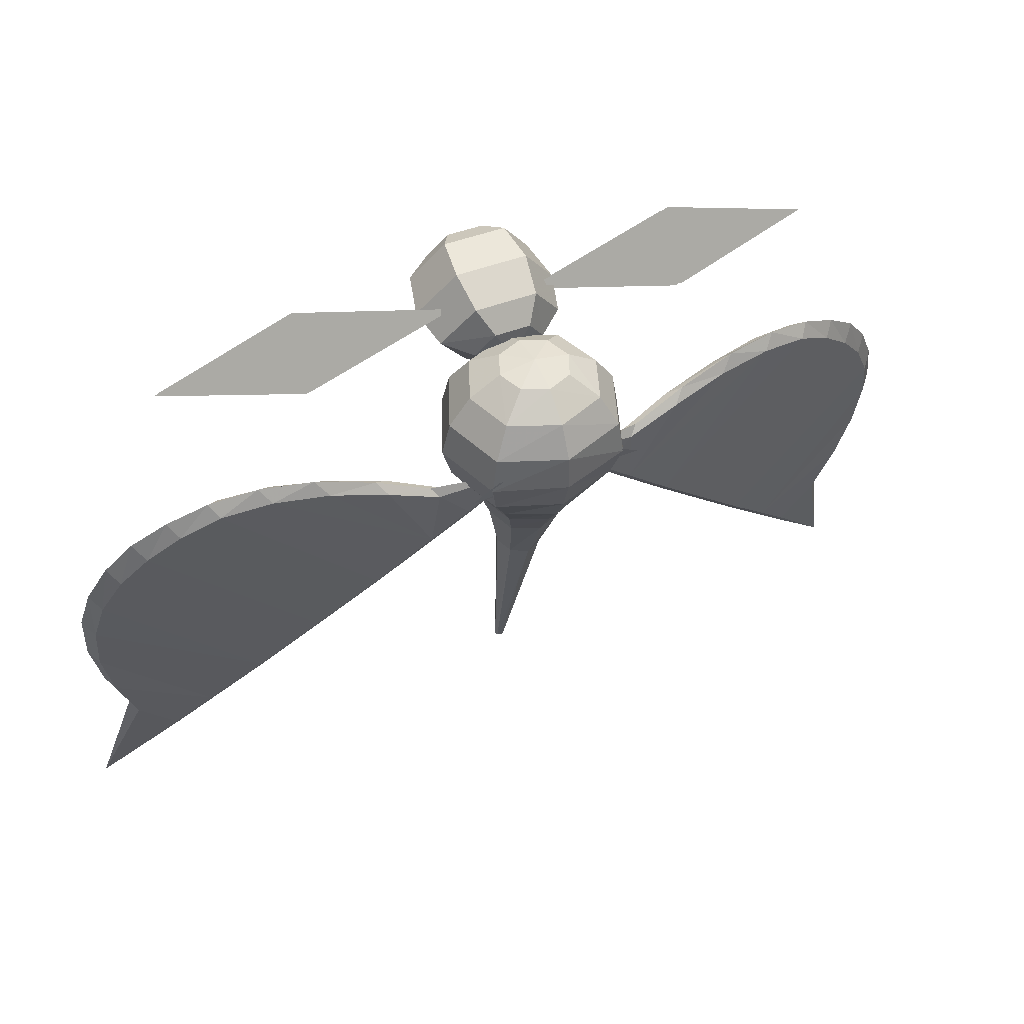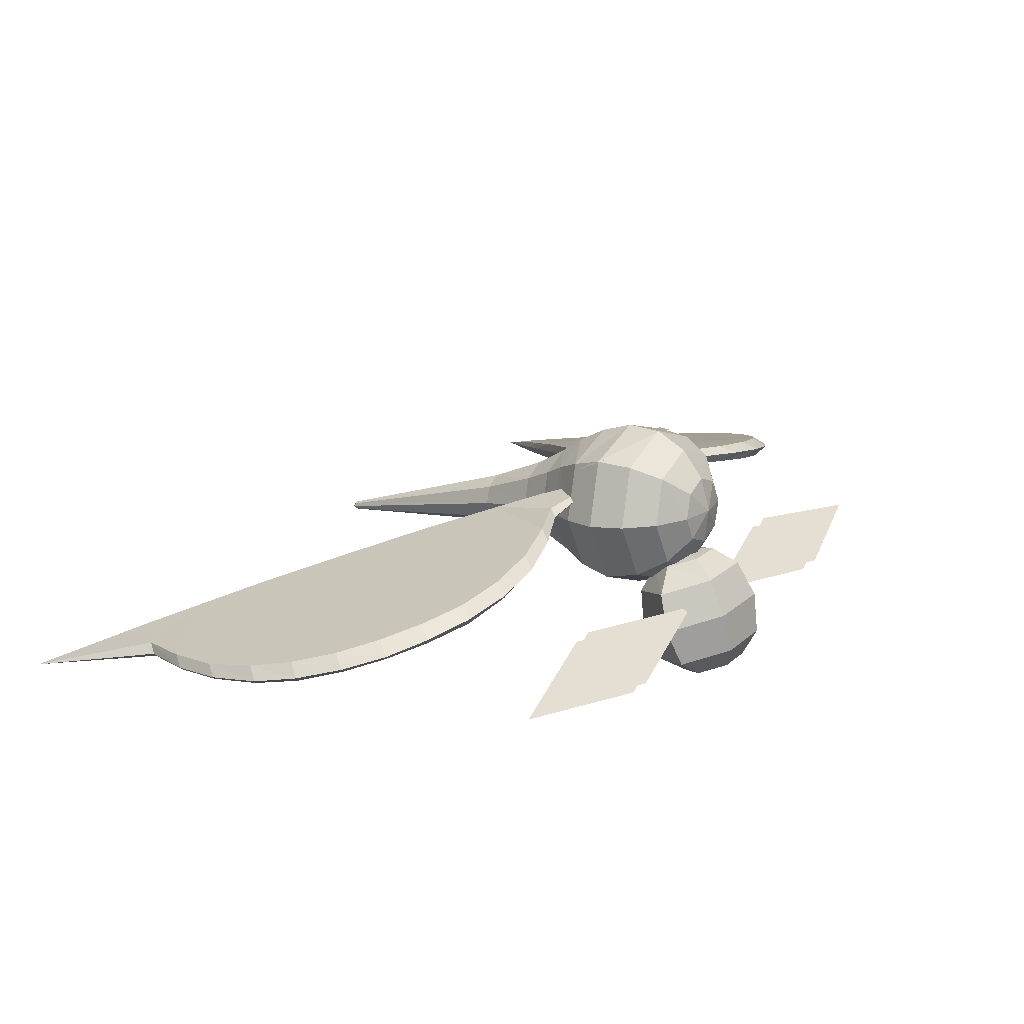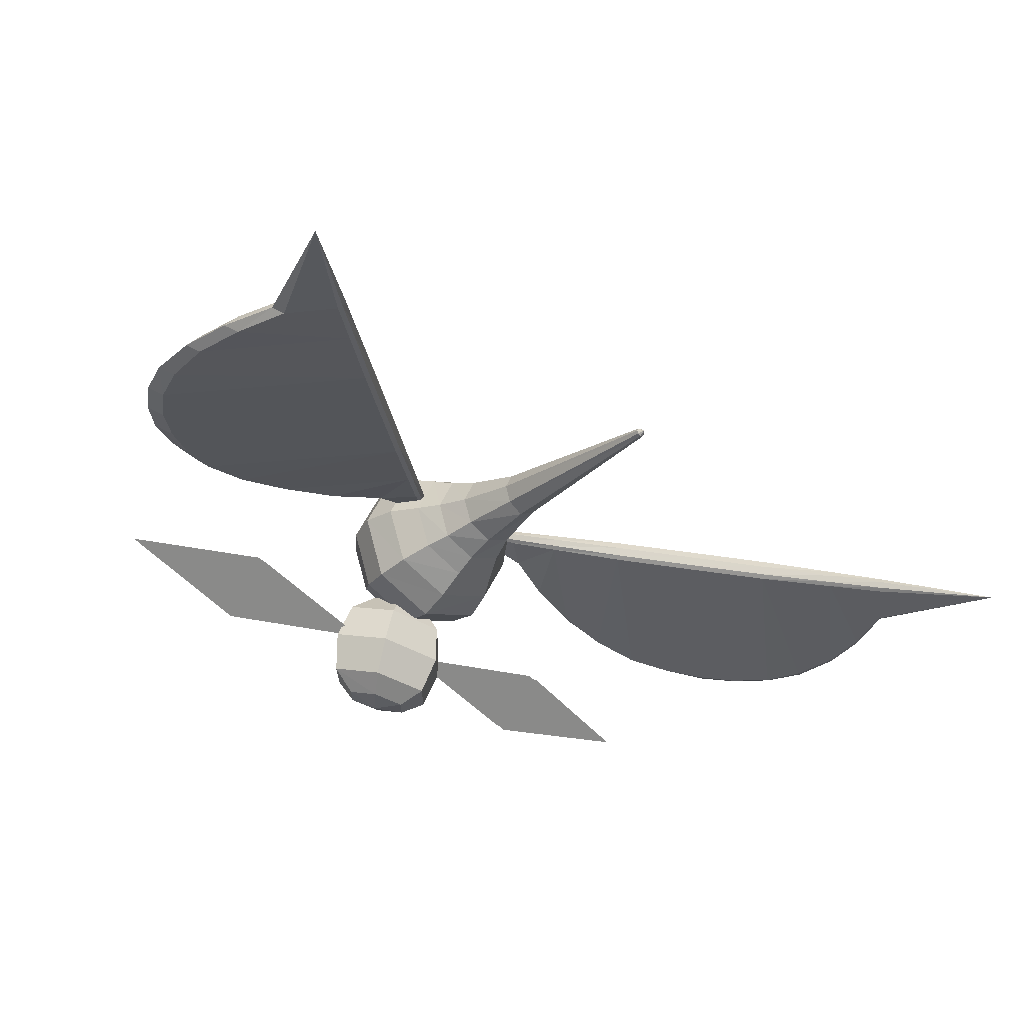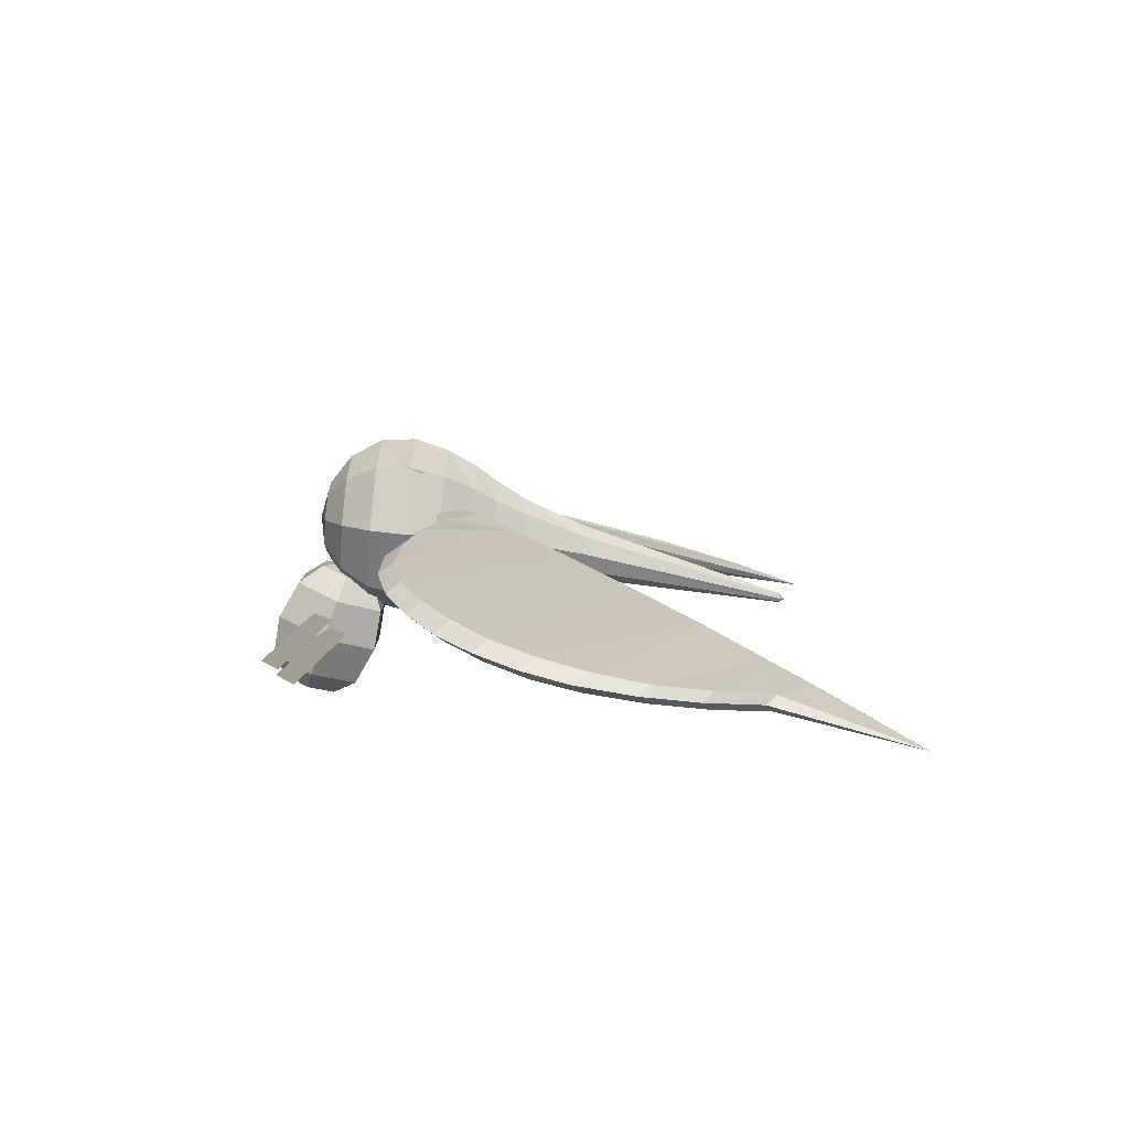
<metadata>
{"format":"obj","ext":"obj","renderer":"f3d","projection":"perspective","resolution":1024,"background":"white","views":[{"elev":45.0,"azim":155.5,"up":"+Z"},{"elev":20.0,"azim":-56.8,"up":"+Y"},{"elev":-39.2,"azim":142.4,"up":"+Y"},{"elev":8.2,"azim":89.3,"up":"+Y"}]}
</metadata>
<code>
o amemoth
v 2.174 -1.362 -0.8826
v 3.726 -1.15 -1.25
v 2.174 -0.9379 -1.617
v 0.4737 -1.15 -1.25
v 0.6615 0.684 -2.122
v 0.6931 0.684 -2.082
v 0.9709 0.596 -2.341
v 0.9593 0.596 -2.356
v -0.9593 0.596 -2.356
v -0.9709 0.596 -2.341
v -0.6931 0.684 -2.082
v -0.6615 0.684 -2.122
v -0.4737 -1 -1.1
v -2.174 -0.7879 -1.467
v -3.726 -1 -1.1
v -2.174 -1.212 -0.7326
v -0.4737 -1.15 -1.25
v -2.174 -0.9379 -1.617
v -3.726 -1.15 -1.25
v -2.174 -1.362 -0.8826
v 2.174 -1.212 -0.7326
v 3.726 -1 -1.1
v 2.174 -0.7879 -1.467
v 0.4737 -1 -1.1
v 0.1988 -1.952 -1.277
v 0.3975 -1.854 -1.007
v 0 -1.931 -0.9791
v 0.3442 -1.817 -1.536
v 0.6885 -1.651 -1.081
v 0.3975 -1.43 -1.756
v 0.795 -1.239 -1.231
v -0.1988 -1.952 -1.277
v -0.3442 -1.817 -1.536
v -0.3975 -1.43 -1.756
v -0.3975 -1.854 -1.007
v -0.6885 -1.651 -1.081
v -0.795 -1.239 -1.231
v -0.1988 -1.756 -0.7375
v -0.3442 -1.486 -0.6264
v -0.3975 -1.048 -0.7061
v 0.1988 -1.756 -0.7375
v 0.3442 -1.486 -0.6264
v 0.3975 -1.048 -0.7061
v 0.3442 -1.005 -1.831
v 0.6885 -0.8392 -1.377
v 0.1988 -0.7079 -1.741
v 0.3975 -0.6063 -1.461
v 0 -0.5062 -1.498
v -0.3442 -1.005 -1.831
v -0.1988 -0.7079 -1.741
v -0.6885 -0.8392 -1.377
v -0.3975 -0.6063 -1.461
v -0.3442 -0.6737 -0.922
v -0.1988 -0.5046 -1.182
v 0.3442 -0.6737 -0.922
v 0.1988 -0.5046 -1.182
v 1.114 -0.003559 -2.582
v 1.217 0.06052 -2.503
v 0.2556 0.25 -2.464
v 1.661 -0.09068 -2.341
v 2.275 -0.1769 -2.173
v 2.445 -0.08423 -2.039
v 1.805 0.000569 -2.231
v 2.864 -0.2913 -2.124
v 3.398 -0.4181 -2.218
v 3.531 -0.3067 -2.127
v 3.015 -0.1871 -2.012
v 3.816 -0.5413 -2.448
v 3.962 -0.4295 -2.344
v 0.7877 -0.0246 -2.9
v 1.166 -0.1865 -3.279
v 1.749 -0.4328 -3.861
v 3.858 -0.3178 -2.49
v 3.44 -0.1954 -2.26
v 2.903 -0.08303 -2.164
v 2.311 0.008456 -2.209
v 1.695 0.09181 -2.376
v 1.138 0.1246 -2.607
v 1.797 -0.1806 -3.909
v 1.205 0.01803 -3.318
v 0.82 0.1456 -2.932
v 0.7802 0.1239 -2.964
v 1.719 -0.4006 -3.903
v 1.136 -0.1603 -3.319
v 0.7562 -0.002811 -2.94
v 1.755 -0.2129 -3.939
v 1.165 -0.008147 -3.348
v 0.7468 0.06052 -2.973
v 1.129 -0.08423 -3.355
v 1.716 -0.3067 -3.942
v 4.171 -0.6657 -2.741
v 4.336 -0.5523 -2.618
v 4.47 -0.7869 -3.091
v 4.695 -0.9093 -3.514
v 4.841 -0.798 -3.41
v 4.624 -0.6752 -2.979
v 4.808 -1.013 -3.991
v 4.812 -1.113 -4.578
v 4.941 -1.02 -4.485
v 4.955 -0.9092 -3.883
v 4.683 -1.2 -5.175
v 4.471 -1.264 -5.767
v 4.578 -1.18 -5.691
v 4.81 -1.109 -5.082
v 4.963 -1.532 -7.16
v 2.397 -0.6808 -4.509
v 3.045 -0.9241 -5.158
v 3.637 -1.123 -5.749
v 4.062 -1.265 -6.175
v 4.503 -1.097 -5.798
v 4.717 -1.018 -5.209
v 4.847 -0.9302 -4.613
v 4.847 -0.8051 -4.031
v 4.737 -0.6866 -3.556
v 4.512 -0.5634 -3.133
v 4.213 -0.4389 -2.784
v 4.095 -1.095 -6.207
v 3.676 -0.9182 -5.788
v 3.093 -0.6718 -5.206
v 2.446 -0.4239 -4.558
v 4.031 -1.244 -6.214
v 3.606 -1.097 -5.79
v 3.016 -0.8918 -5.2
v 2.367 -0.6479 -4.551
v 4.055 -1.117 -6.238
v 3.635 -0.9444 -5.819
v 3.051 -0.7041 -5.235
v 2.404 -0.4568 -4.587
v 2.364 -0.5523 -4.591
v 3.012 -0.798 -5.239
v 4.021 -1.18 -6.248
v 3.599 -1.02 -5.826
v -0.2556 0.25 -2.464
v -1.217 0.06052 -2.503
v -1.114 -0.003559 -2.582
v -1.805 0.000569 -2.231
v -2.445 -0.08423 -2.039
v -2.275 -0.1769 -2.173
v -1.661 -0.09067 -2.341
v -3.015 -0.1871 -2.012
v -3.531 -0.3067 -2.127
v -3.398 -0.4181 -2.218
v -2.864 -0.2913 -2.124
v -3.962 -0.4295 -2.344
v -3.816 -0.5413 -2.448
v -0.7877 -0.0246 -2.9
v -1.166 -0.1865 -3.279
v -1.749 -0.4328 -3.861
v -3.858 -0.3178 -2.49
v -2.903 -0.08303 -2.164
v -3.44 -0.1954 -2.26
v -1.695 0.09181 -2.376
v -2.311 0.008456 -2.209
v -1.138 0.1246 -2.607
v -1.797 -0.1806 -3.909
v -1.205 0.01803 -3.318
v -0.82 0.1456 -2.932
v -0.7802 0.1239 -2.964
v -1.72 -0.4006 -3.903
v -1.136 -0.1603 -3.319
v -0.7562 -0.002811 -2.94
v -1.755 -0.2129 -3.939
v -1.165 -0.008147 -3.348
v -0.7468 0.06052 -2.973
v -1.129 -0.08423 -3.355
v -1.716 -0.3067 -3.942
v -4.336 -0.5523 -2.618
v -4.171 -0.6657 -2.741
v -4.624 -0.6752 -2.979
v -4.841 -0.798 -3.41
v -4.695 -0.9093 -3.514
v -4.47 -0.7869 -3.091
v -4.955 -0.9092 -3.883
v -4.941 -1.02 -4.485
v -4.812 -1.113 -4.578
v -4.808 -1.013 -3.991
v -4.81 -1.109 -5.082
v -4.578 -1.18 -5.691
v -4.471 -1.264 -5.767
v -4.683 -1.2 -5.175
v -4.963 -1.532 -7.16
v -2.397 -0.6808 -4.509
v -3.045 -0.9241 -5.158
v -3.637 -1.123 -5.749
v -4.062 -1.265 -6.175
v -4.503 -1.097 -5.798
v -4.717 -1.018 -5.209
v -4.847 -0.8051 -4.031
v -4.847 -0.9302 -4.613
v -4.512 -0.5634 -3.133
v -4.737 -0.6866 -3.556
v -4.213 -0.4389 -2.784
v -4.095 -1.095 -6.207
v -3.676 -0.9182 -5.788
v -3.093 -0.6718 -5.206
v -2.446 -0.4239 -4.558
v -4.031 -1.244 -6.214
v -3.606 -1.097 -5.79
v -3.016 -0.8918 -5.2
v -2.367 -0.6479 -4.551
v -4.055 -1.117 -6.238
v -3.635 -0.9444 -5.819
v -3.051 -0.7041 -5.235
v -2.404 -0.4568 -4.587
v -2.364 -0.5523 -4.591
v -3.012 -0.798 -5.239
v -4.021 -1.18 -6.248
v -3.599 -1.02 -5.826
v 0.2774 -0.239 -1.206
v 0.3923 0.03052 -1.23
v 0 0.03716 -1.154
v 0.5125 -0.4865 -1.402
v 0.7248 0.01163 -1.446
v 0.6696 -0.6674 -1.712
v 0.947 -0.01665 -1.769
v 0.7248 -0.7544 -2.088
v 1.025 -0.05 -2.15
v 0.6453 -0.7042 -2.462
v 0.9126 -0.08202 -2.516
v 0.4996 -0.6119 -2.796
v 0.7065 -0.1294 -2.838
v 0.3865 -0.5667 -3.061
v 0.2888 -0.526 -3.416
v 0.4085 -0.2334 -3.441
v 0.5467 -0.1651 -3.096
v 0 -0.3507 -1.196
v 0 -0.6928 -1.384
v 0 -0.937 -1.688
v 0 -1.046 -2.063
v 0 -0.9619 -2.439
v 0 -0.8196 -2.778
v 0 -0.7287 -3.046
v 0 -0.6673 -3.403
v -0.2774 -0.239 -1.206
v -0.5125 -0.4865 -1.402
v -0.6696 -0.6674 -1.712
v -0.7248 -0.7544 -2.088
v -0.6453 -0.7042 -2.462
v -0.4996 -0.6119 -2.796
v -0.3865 -0.5667 -3.061
v -0.2888 -0.526 -3.416
v -0.3922 0.03052 -1.23
v -0.7248 0.01163 -1.446
v -0.947 -0.01665 -1.769
v -1.025 -0.05 -2.15
v -0.9126 -0.08202 -2.516
v -0.7065 -0.1294 -2.838
v -0.5467 -0.1651 -3.096
v -0.4085 -0.2334 -3.441
v -0.2774 0.3001 -1.253
v -0.5342 0.5097 -1.489
v -0.698 0.6341 -1.826
v -0.7555 0.6544 -2.212
v -0.6726 0.5401 -2.57
v -0.4996 0.3912 -2.884
v -0.3865 0.2486 -3.132
v -0.2888 0.08294 -3.469
v 0 0.4117 -1.263
v 0 0.716 -1.507
v 0 0.888 -1.848
v 0 0.899 -2.233
v 0 0.7743 -2.591
v 0 0.5989 -2.902
v 0 0.4179 -3.147
v 0 0.2087 -3.48
v 0.2774 0.3001 -1.253
v 0.5342 0.5097 -1.489
v 0.698 0.6341 -1.826
v 0.7555 0.6544 -2.212
v 0.6726 0.5401 -2.57
v 0.4996 0.3912 -2.884
v 0.3865 0.2486 -3.132
v 0.2888 0.08294 -3.469
v 0.03705 -0.9491 -6.332
v 0 -0.9265 -6.393
v 0.0524 -0.9141 -6.335
v 0 -0.9636 -6.33
v -0.03705 -0.9491 -6.332
v -0.0524 -0.9141 -6.335
v -0.03705 -0.8791 -6.338
v 0 -0.8646 -6.339
v 0.03705 -0.8791 -6.338
v -0.252 -0.3723 -4.098
v -0.1782 -0.1839 -4.115
v 0.1782 -0.1839 -4.115
v 0.252 -0.3723 -4.098
v 0 -0.08401 -4.123
v 0.1782 -0.5685 -4.081
v 0 -0.6766 -4.072
v -0.1782 -0.5685 -4.081
f 2 3 4
f 1 2 4
f 14 15 16
f 13 14 16
f 18 19 20
f 17 18 20
f 22 23 24
f 21 22 24
f 12 6 8
f 10 12 8
f 29 25 28
f 29 26 25
f 42 26 29
f 42 41 26
f 39 41 42
f 39 38 41
f 36 38 39
f 36 35 38
f 33 35 36
f 33 32 35
f 28 32 33
f 28 25 32
f 47 44 46
f 47 45 44
f 56 45 47
f 56 55 45
f 54 55 56
f 54 53 55
f 52 53 54
f 52 51 53
f 50 51 52
f 50 49 51
f 46 49 50
f 46 44 49
f 40 36 39
f 40 37 36
f 53 37 40
f 53 51 37
f 43 39 42
f 43 40 39
f 55 40 43
f 55 53 40
f 31 42 29
f 31 43 42
f 45 43 31
f 45 55 43
f 212 210 209
f 212 213 210
f 214 213 212
f 214 215 213
f 216 215 214
f 216 217 215
f 218 217 216
f 218 219 217
f 220 219 218
f 220 221 219
f 222 221 220
f 222 225 221
f 223 225 222
f 223 224 225
f 288 224 223
f 288 286 224
f 274 286 288
f 274 276 286
f 227 209 226
f 227 212 209
f 228 212 227
f 228 214 212
f 229 214 228
f 229 216 214
f 230 216 229
f 230 218 216
f 231 218 230
f 231 220 218
f 232 220 231
f 232 222 220
f 233 222 232
f 233 223 222
f 289 223 233
f 289 288 223
f 277 288 289
f 277 274 288
f 234 227 226
f 234 235 227
f 242 235 234
f 242 243 235
f 237 228 236
f 237 229 228
f 238 229 237
f 238 230 229
f 239 230 238
f 239 231 230
f 240 231 239
f 240 232 231
f 241 232 240
f 241 233 232
f 290 233 241
f 290 289 233
f 278 289 290
f 278 277 289
f 245 236 244
f 245 237 236
f 246 237 245
f 246 238 237
f 247 238 246
f 247 239 238
f 248 239 247
f 248 240 239
f 249 240 248
f 249 241 240
f 283 241 249
f 283 290 241
f 279 290 283
f 279 278 290
f 255 246 254
f 255 247 246
f 256 247 255
f 256 248 247
f 257 248 256
f 257 249 248
f 284 249 257
f 284 283 249
f 280 283 284
f 280 279 283
f 263 254 262
f 263 255 254
f 264 255 263
f 264 256 255
f 265 256 264
f 265 257 256
f 287 257 265
f 287 284 257
f 281 284 287
f 281 280 284
f 271 262 270
f 271 263 262
f 272 263 271
f 272 264 263
f 273 264 272
f 273 265 264
f 285 265 273
f 285 287 265
f 282 287 285
f 282 281 287
f 221 270 219
f 221 271 270
f 225 271 221
f 225 272 271
f 224 272 225
f 224 273 272
f 286 273 224
f 286 285 273
f 276 285 286
f 276 282 285
f 244 235 243
f 244 236 235
f 227 235 236
f 236 228 227
f 26 27 25
f 26 41 27
f 38 27 41
f 38 35 27
f 32 27 35
f 32 25 27
f 46 48 47
f 46 50 48
f 52 48 50
f 52 54 48
f 56 48 54
f 56 47 48
f 210 211 209
f 210 266 211
f 258 211 266
f 258 250 211
f 242 211 250
f 242 234 211
f 226 211 234
f 226 209 211
f 275 276 274
f 275 282 276
f 281 282 275
f 275 280 281
f 279 280 275
f 275 278 279
f 277 278 275
f 275 274 277
f 30 29 28
f 30 31 29
f 44 31 30
f 44 45 31
f 34 28 33
f 34 30 28
f 49 30 34
f 49 44 30
f 37 33 36
f 37 34 33
f 51 34 37
f 51 49 34
f 58 59 57
f 58 78 59
f 81 59 78
f 81 82 59
f 88 59 82
f 88 85 59
f 70 59 85
f 70 57 59
f 102 105 103
f 102 109 105
f 121 105 109
f 121 131 105
f 125 105 131
f 125 117 105
f 110 105 117
f 110 103 105
f 135 133 134
f 135 146 133
f 161 133 146
f 161 164 133
f 158 133 164
f 158 157 133
f 154 133 157
f 154 134 133
f 178 181 179
f 178 186 181
f 193 181 186
f 193 201 181
f 207 181 201
f 207 197 181
f 185 181 197
f 185 179 181
f 62 60 61
f 62 63 60
f 76 63 62
f 76 77 63
f 66 64 65
f 66 67 64
f 74 67 66
f 74 75 67
f 92 68 91
f 92 69 68
f 116 69 92
f 116 73 69
f 95 93 94
f 95 96 93
f 114 96 95
f 114 115 96
f 99 97 98
f 99 100 97
f 112 100 99
f 112 113 100
f 103 101 102
f 103 104 101
f 110 104 103
f 110 111 104
f 108 121 109
f 108 122 121
f 107 122 108
f 107 123 122
f 106 123 107
f 106 124 123
f 72 124 106
f 72 83 124
f 71 83 72
f 71 84 83
f 70 84 71
f 70 85 84
f 125 118 117
f 125 126 118
f 131 126 125
f 131 132 126
f 121 132 131
f 121 122 132
f 126 119 118
f 126 127 119
f 132 127 126
f 132 130 127
f 122 130 132
f 122 123 130
f 127 120 119
f 127 128 120
f 130 128 127
f 130 129 128
f 123 129 130
f 123 124 129
f 128 79 120
f 128 86 79
f 129 86 128
f 129 90 86
f 124 90 129
f 124 83 90
f 86 80 79
f 86 87 80
f 90 87 86
f 90 89 87
f 83 89 90
f 83 84 89
f 88 84 85
f 88 89 84
f 82 89 88
f 82 87 89
f 81 87 82
f 81 80 87
f 95 113 114
f 95 100 113
f 94 100 95
f 94 97 100
f 67 61 64
f 67 62 61
f 75 62 67
f 75 76 62
f 63 57 60
f 63 58 57
f 77 58 63
f 77 78 58
f 104 98 101
f 104 99 98
f 111 99 104
f 111 112 99
f 66 73 74
f 66 69 73
f 65 69 66
f 65 68 69
f 96 91 93
f 96 92 91
f 115 92 96
f 115 116 92
f 139 137 138
f 139 136 137
f 135 136 139
f 135 134 136
f 143 141 142
f 143 140 141
f 138 140 143
f 138 137 140
f 145 167 168
f 145 144 167
f 142 144 145
f 142 141 144
f 172 170 171
f 172 169 170
f 168 169 172
f 168 167 169
f 176 174 175
f 176 173 174
f 171 173 176
f 171 170 173
f 180 178 179
f 180 177 178
f 175 177 180
f 175 174 177
f 177 186 178
f 177 187 186
f 174 187 177
f 174 189 187
f 173 189 174
f 173 188 189
f 170 188 173
f 170 191 188
f 169 191 170
f 169 190 191
f 167 190 169
f 167 192 190
f 144 192 167
f 144 149 192
f 141 149 144
f 141 151 149
f 140 151 141
f 140 150 151
f 137 150 140
f 137 153 150
f 136 153 137
f 136 152 153
f 134 152 136
f 134 154 152
f 197 184 185
f 197 198 184
f 207 198 197
f 207 208 198
f 201 208 207
f 201 202 208
f 193 202 201
f 193 194 202
f 198 183 184
f 198 199 183
f 208 199 198
f 208 206 199
f 202 206 208
f 202 203 206
f 194 203 202
f 194 195 203
f 199 182 183
f 199 200 182
f 206 200 199
f 206 205 200
f 203 205 206
f 203 204 205
f 195 204 203
f 195 196 204
f 200 148 182
f 200 159 148
f 205 159 200
f 205 166 159
f 204 166 205
f 204 162 166
f 196 162 204
f 196 155 162
f 159 147 148
f 159 160 147
f 166 160 159
f 166 165 160
f 162 165 166
f 162 163 165
f 155 163 162
f 155 156 163
f 160 146 147
f 160 161 146
f 165 161 160
f 165 164 161
f 163 164 165
f 163 158 164
f 156 158 163
f 156 157 158
f 102 108 109
f 102 101 108
f 98 108 101
f 98 97 108
f 107 108 97
f 97 94 107
f 93 107 94
f 93 106 107
f 91 106 93
f 91 68 106
f 72 106 68
f 68 65 72
f 64 72 65
f 64 71 72
f 61 71 64
f 61 60 71
f 57 71 60
f 57 70 71
f 78 80 81
f 78 77 80
f 76 80 77
f 76 75 80
f 79 80 75
f 75 74 79
f 73 79 74
f 73 120 79
f 116 120 73
f 116 115 120
f 119 120 115
f 115 114 119
f 113 119 114
f 113 118 119
f 112 118 113
f 112 111 118
f 110 118 111
f 110 117 118
f 184 179 185
f 184 180 179
f 175 180 184
f 184 176 175
f 183 176 184
f 183 171 176
f 172 171 183
f 183 182 172
f 168 172 182
f 182 145 168
f 148 145 182
f 148 142 145
f 143 142 148
f 148 147 143
f 138 143 147
f 147 139 138
f 135 139 147
f 147 146 135
f 186 194 193
f 186 187 194
f 189 194 187
f 189 188 194
f 195 194 188
f 188 191 195
f 190 195 191
f 190 196 195
f 192 196 190
f 192 149 196
f 155 196 149
f 149 151 155
f 150 155 151
f 150 156 155
f 153 156 150
f 153 152 156
f 154 156 152
f 154 157 156
f 250 251 242
f 250 258 251
f 259 251 258
f 259 252 251
f 260 252 259
f 260 253 252
f 261 253 260
f 261 254 253
f 262 254 261
f 261 270 262
f 269 270 261
f 269 219 270
f 217 219 269
f 269 215 217
f 268 215 269
f 268 267 215
f 259 267 268
f 259 258 267
f 266 267 258
f 266 210 267
f 213 267 210
f 213 215 267
f 260 269 261
f 260 268 269
f 259 268 260
f 246 253 254
f 246 245 253
f 244 253 245
f 244 252 253
f 251 252 244
f 244 243 251
f 242 251 243

</code>
